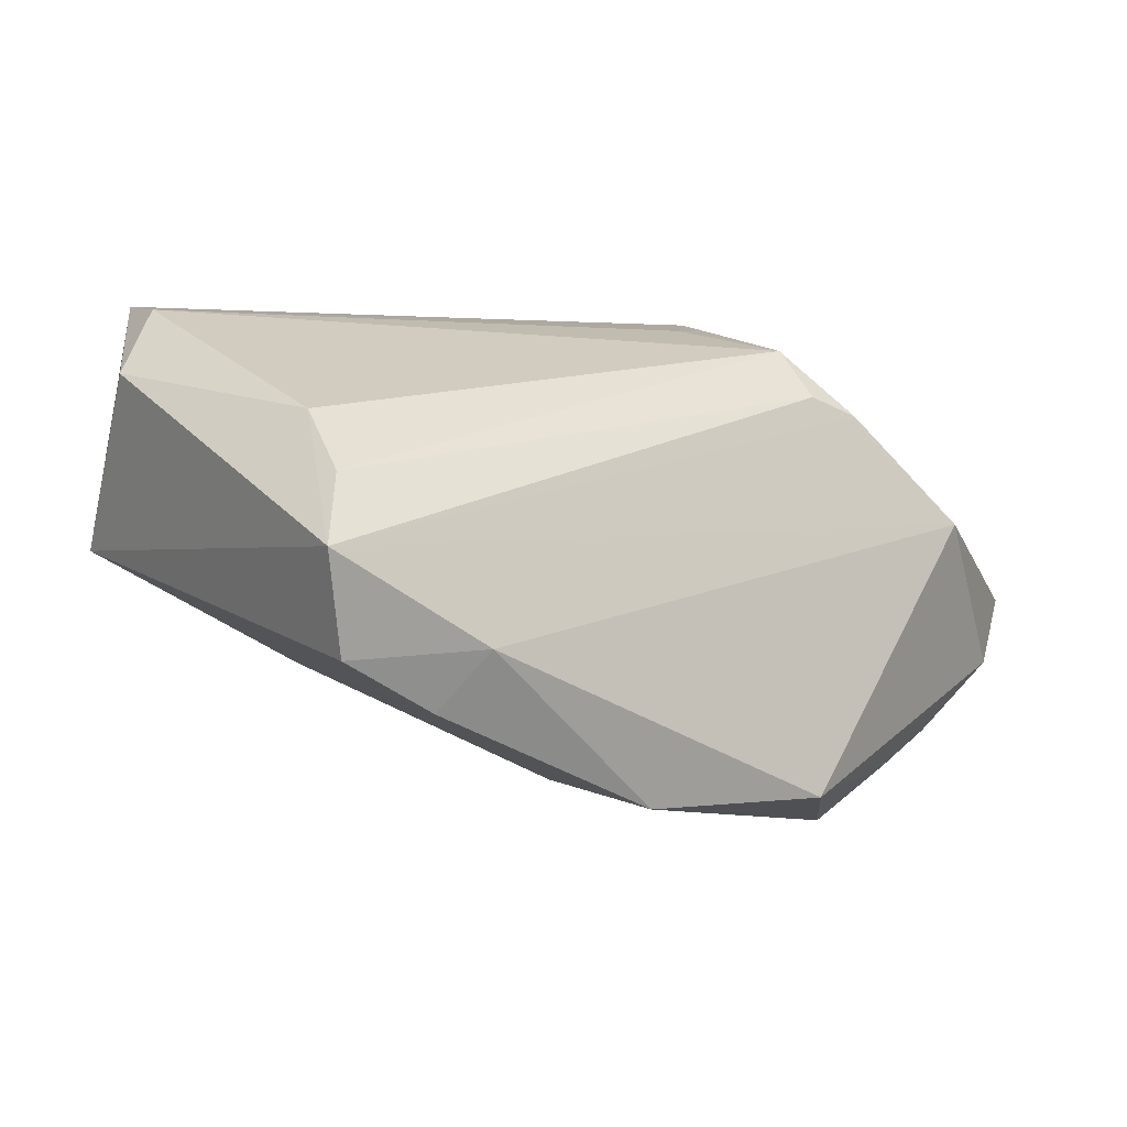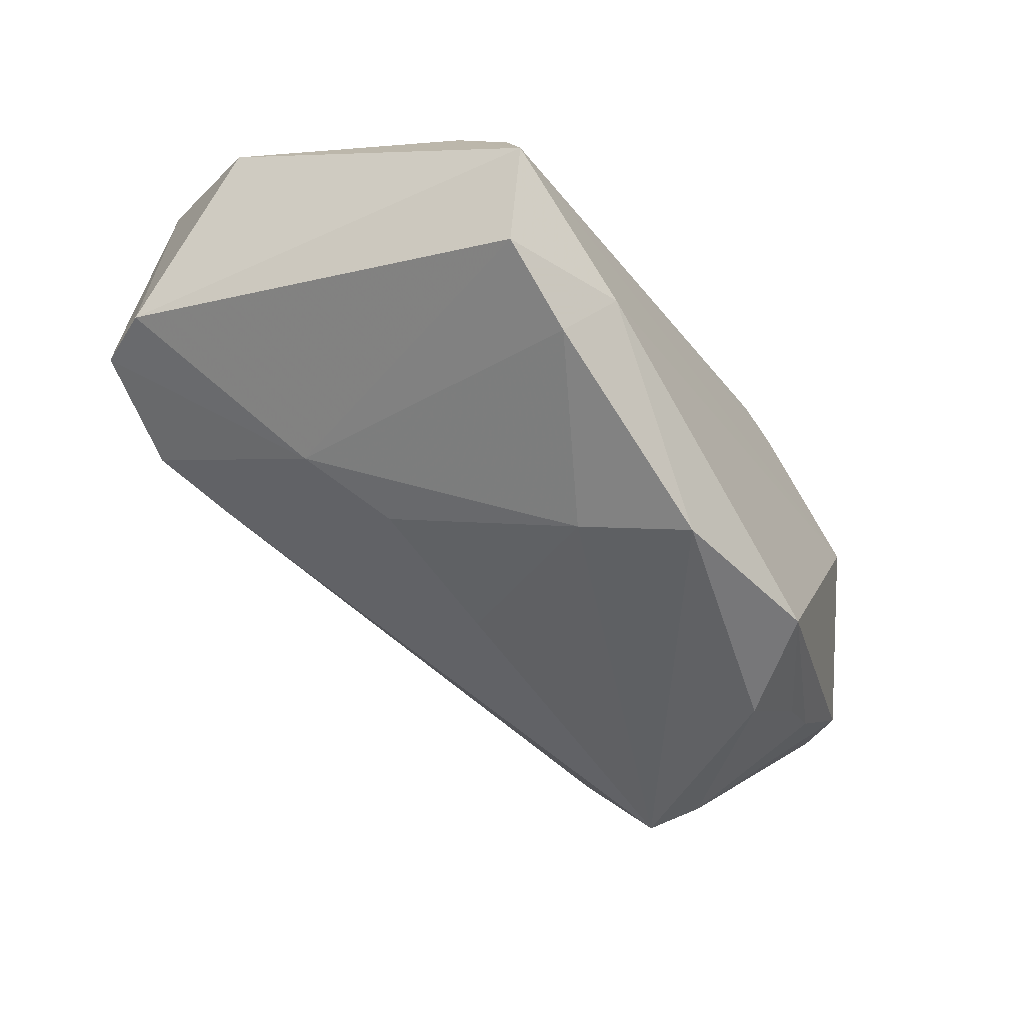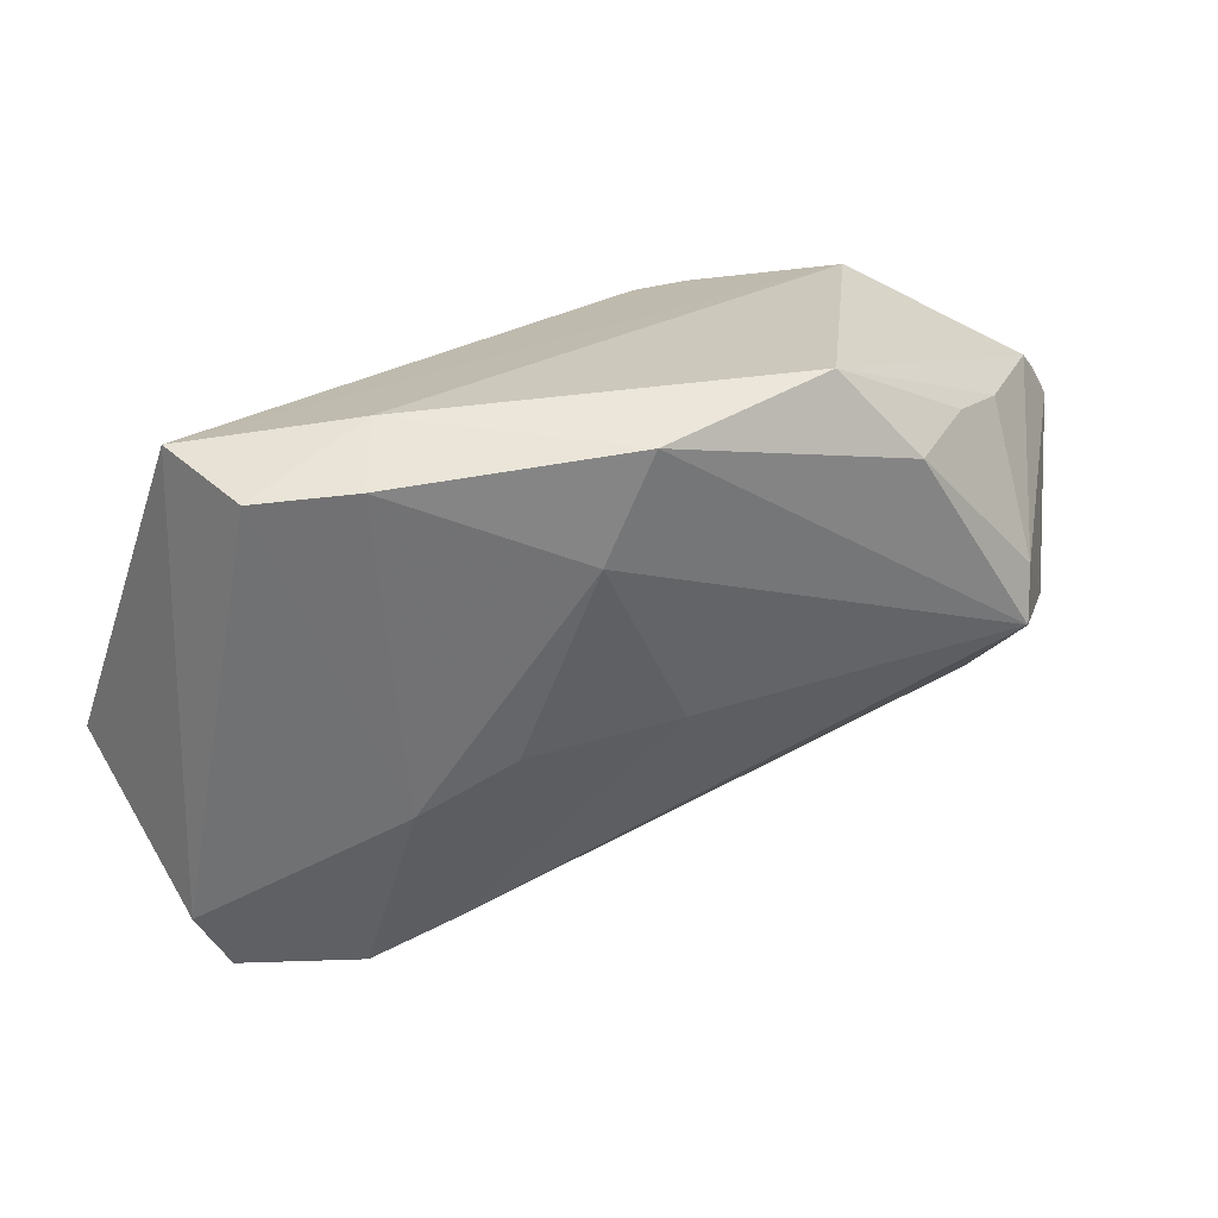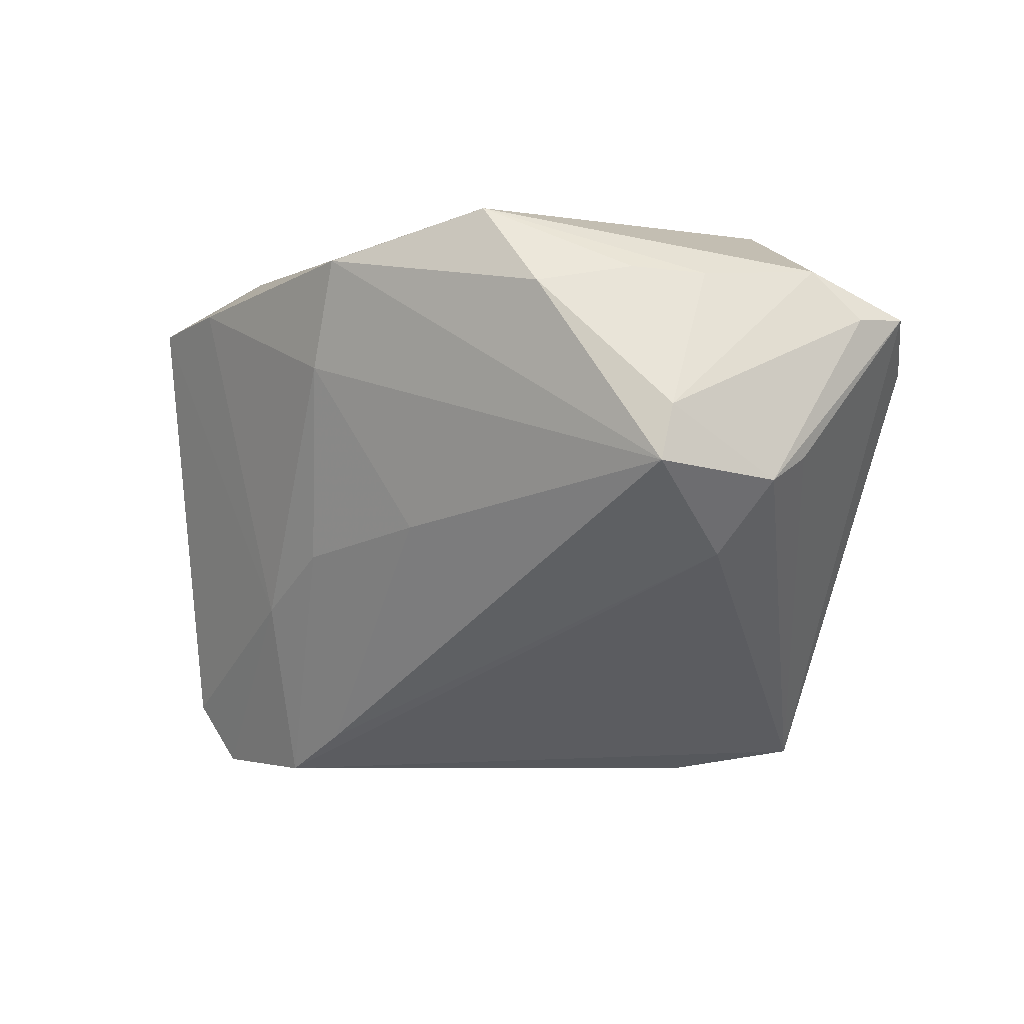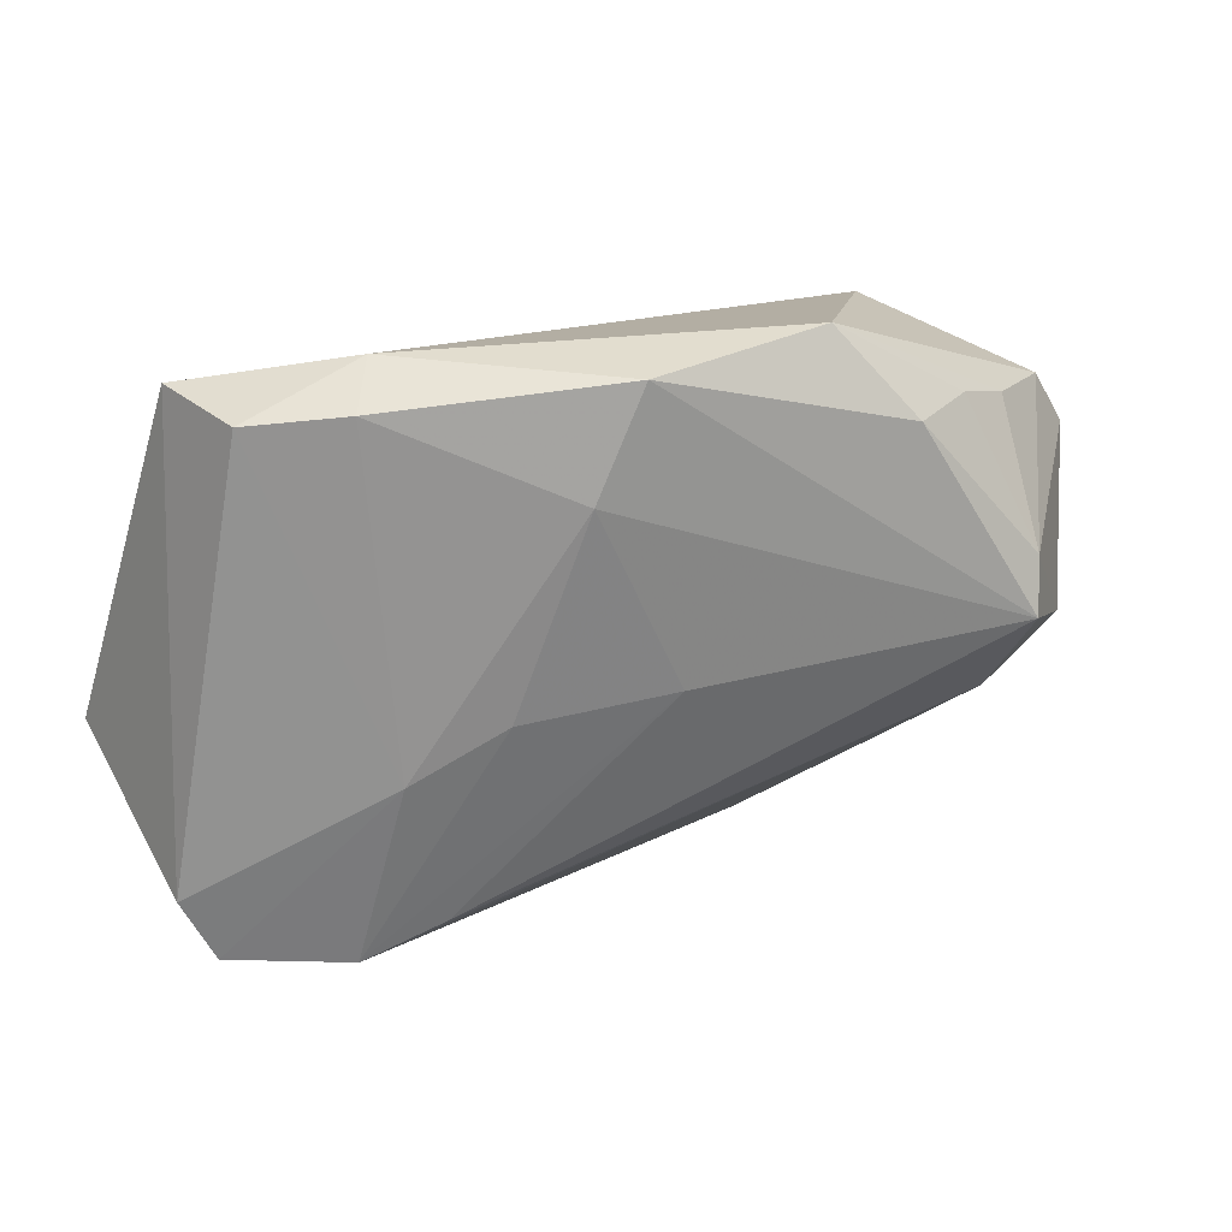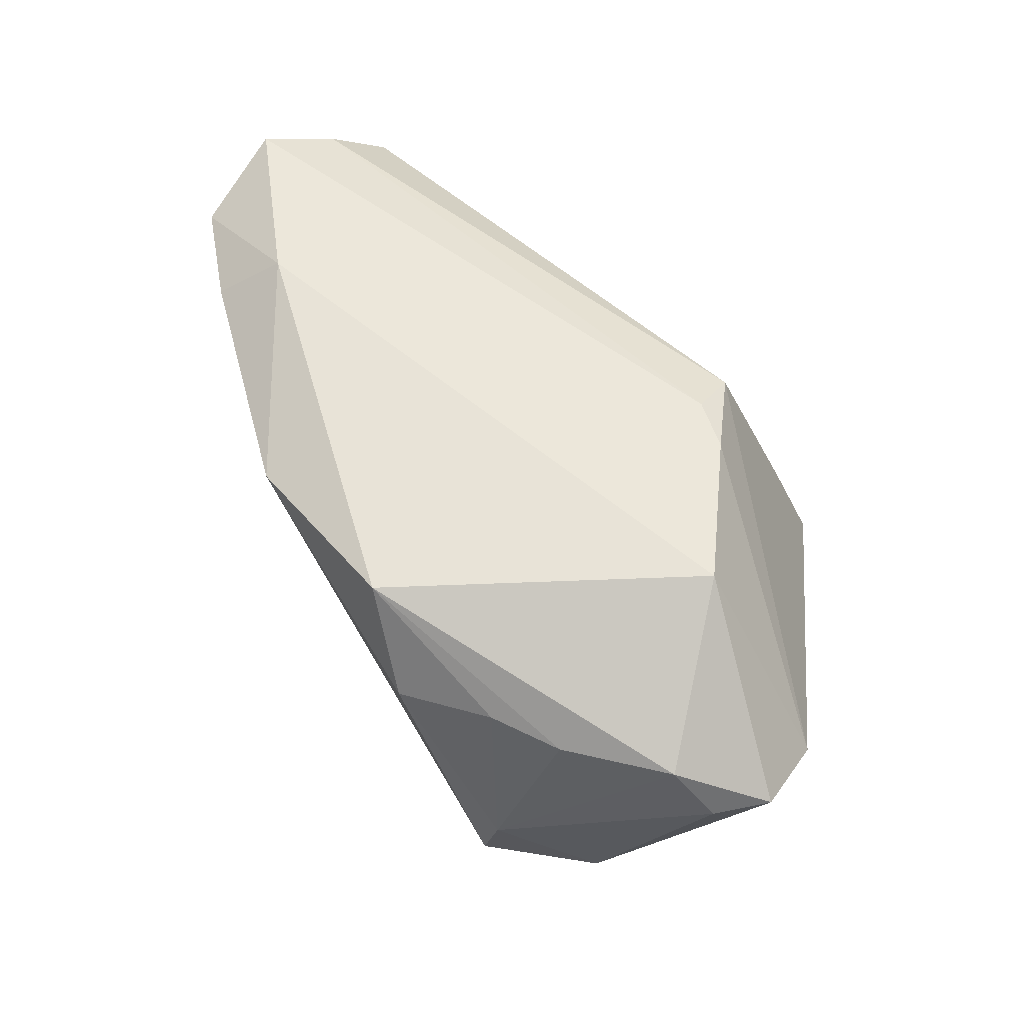
<metadata>
{"format":"obj","ext":"obj","renderer":"f3d","projection":"perspective","resolution":1024,"background":"white","views":[{"elev":-3.4,"azim":143.0,"up":"+Z"},{"elev":-47.6,"azim":118.4,"up":"+Z"},{"elev":23.2,"azim":151.1,"up":"+Y"},{"elev":-4.8,"azim":-152.4,"up":"+Y"},{"elev":11.9,"azim":154.1,"up":"+Y"},{"elev":65.5,"azim":-126.9,"up":"+Y"}]}
</metadata>
<code>
v -0.01401 -0.03195 0.0279
v -0.03954 0.000568 -0.03535
v 0.03175 -0.03845 -0.006254
v -0.04096 0.02498 -0.02469
v -0.009945 0.01239 0.02652
v -0.04044 0.007531 -0.03388
v -0.06065 0.02013 -0.007081
v -0.01459 0.02658 0.02261
v 0.05145 -0.02969 -0.002009
v -0.0498 -0.001422 -0.0247
v -0.02288 0.03136 0.01453
v 0.05589 -0.01269 0.01819
v -0.02108 0.0002221 0.02997
v -0.03296 0.02585 -0.02908
v 0.04843 0.02488 0.003986
v 0.008677 0.0297 -0.03342
v -0.0136 0.0346 -0.03244
v 0.0365 0.02622 -0.02232
v -0.01658 0.0305 0.01658
v -0.0278 -0.004915 0.02997
v -0.04124 -0.01013 -0.02209
v 0.04754 0.0172 0.01158
v 0.03249 0.03174 -0.01521
v 0.04541 -0.03152 0.02997
v 0.02226 -0.03363 -0.01015
v -0.03714 0.03471 0.001461
v 0.04537 -0.03769 0.005591
v 0.04656 -0.03749 -0.0009224
v -0.01468 0.01046 0.02722
v -0.02308 0.02385 -0.03595
v -0.03295 -0.01824 0.02786
v -0.02858 -0.03135 0.0278
v 0.0006159 -0.005561 -0.02638
v -0.05741 0.01945 -0.01349
v 0.05168 0.02853 -0.004528
v -0.05194 0.02573 -0.01575
v 0.02954 -0.01571 -0.01604
v -0.03297 -0.03586 0.02346
v -0.05193 0.001622 -0.01981
v 0.04777 0.02501 -0.01658
v -0.05725 0.01465 0.002545
v 0.04851 -0.01899 0.02755
v -0.01723 -0.03845 0.02138
v 0.01336 0.01612 -0.03025
v 0.01902 -0.008701 -0.02141
f 24 9 12
f 28 9 24
f 12 9 35
f 16 2 30
f 38 3 43
f 42 24 12
f 40 35 9
f 16 30 17
f 41 20 8
f 41 26 7
f 41 31 20
f 7 38 41
f 38 31 41
f 7 26 36
f 26 17 36
f 39 38 7
f 7 10 39
f 39 10 38
f 38 10 21
f 21 10 2
f 21 3 38
f 45 3 33
f 37 9 28
f 28 3 37
f 37 3 45
f 37 40 9
f 27 3 28
f 27 43 3
f 28 24 27
f 24 43 27
f 8 42 22
f 12 35 22
f 22 42 12
f 13 20 24
f 24 42 13
f 8 20 13
f 26 35 23
f 23 17 26
f 35 40 23
f 16 17 23
f 11 35 26
f 11 19 35
f 8 19 11
f 11 41 8
f 26 41 11
f 24 20 32
f 20 31 32
f 32 31 38
f 6 30 2
f 2 10 6
f 14 17 30
f 30 6 14
f 2 33 25
f 25 33 3
f 25 21 2
f 3 21 25
f 44 37 45
f 45 33 44
f 44 2 16
f 44 33 2
f 8 22 15
f 15 22 35
f 15 19 8
f 35 19 15
f 5 42 8
f 5 13 42
f 1 32 38
f 24 32 1
f 38 43 1
f 1 43 24
f 34 10 7
f 34 6 10
f 7 36 34
f 36 6 34
f 4 36 17
f 17 14 4
f 4 6 36
f 4 14 6
f 40 37 18
f 37 44 18
f 18 44 16
f 16 23 18
f 18 23 40
f 8 13 29
f 29 5 8
f 13 5 29

</code>
